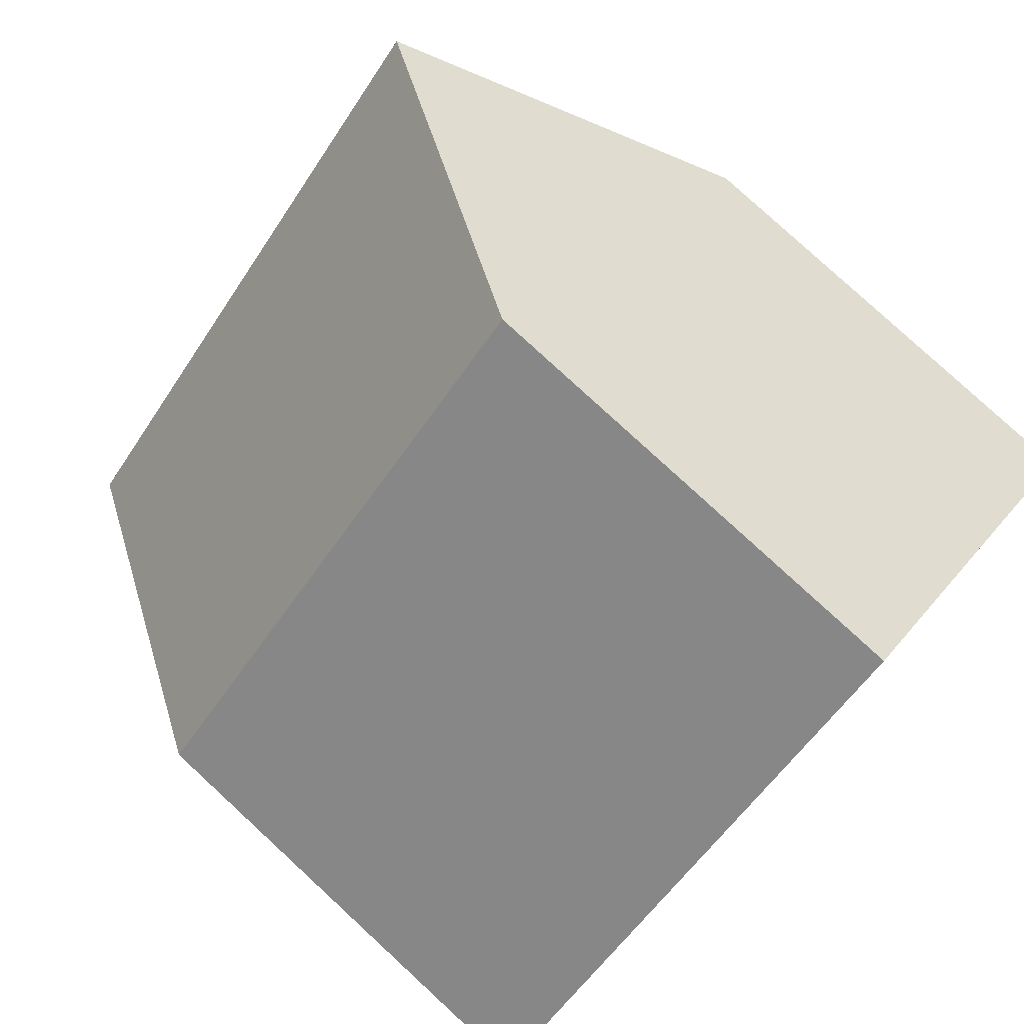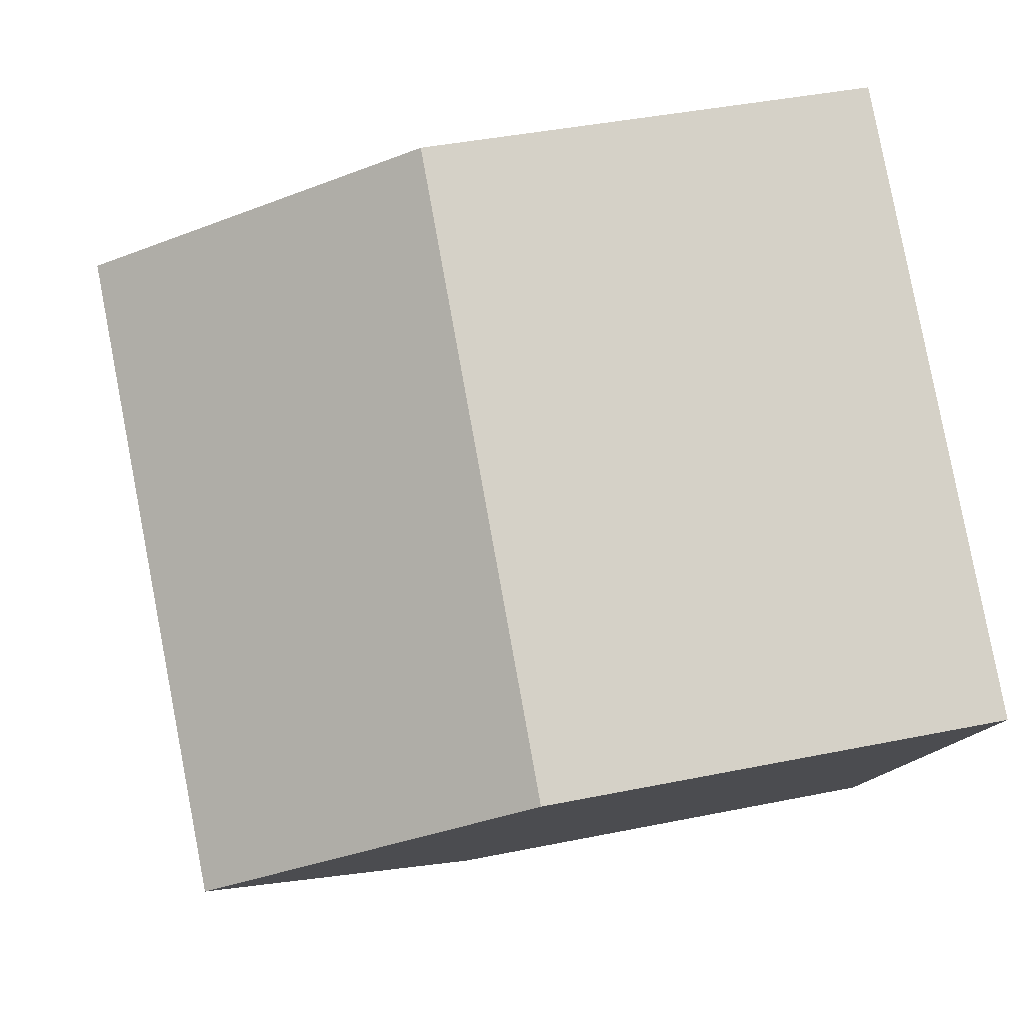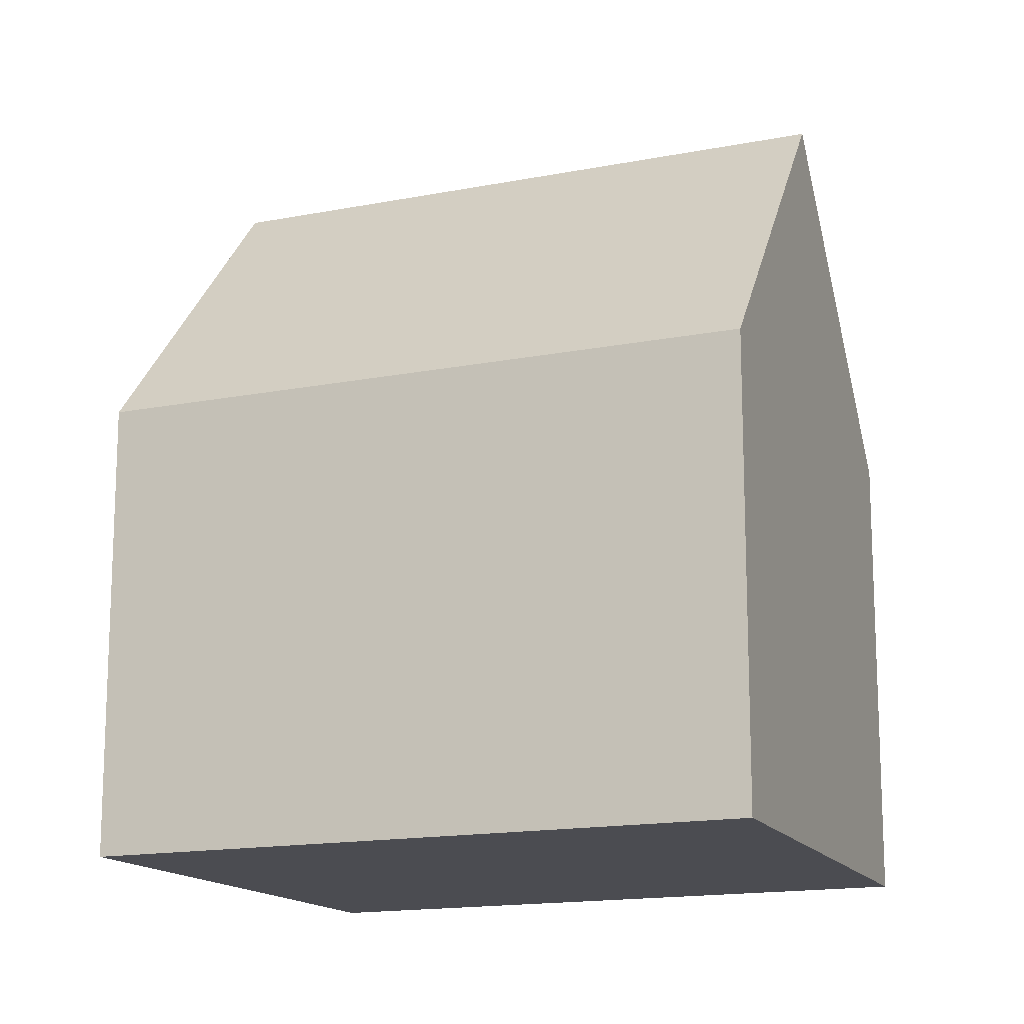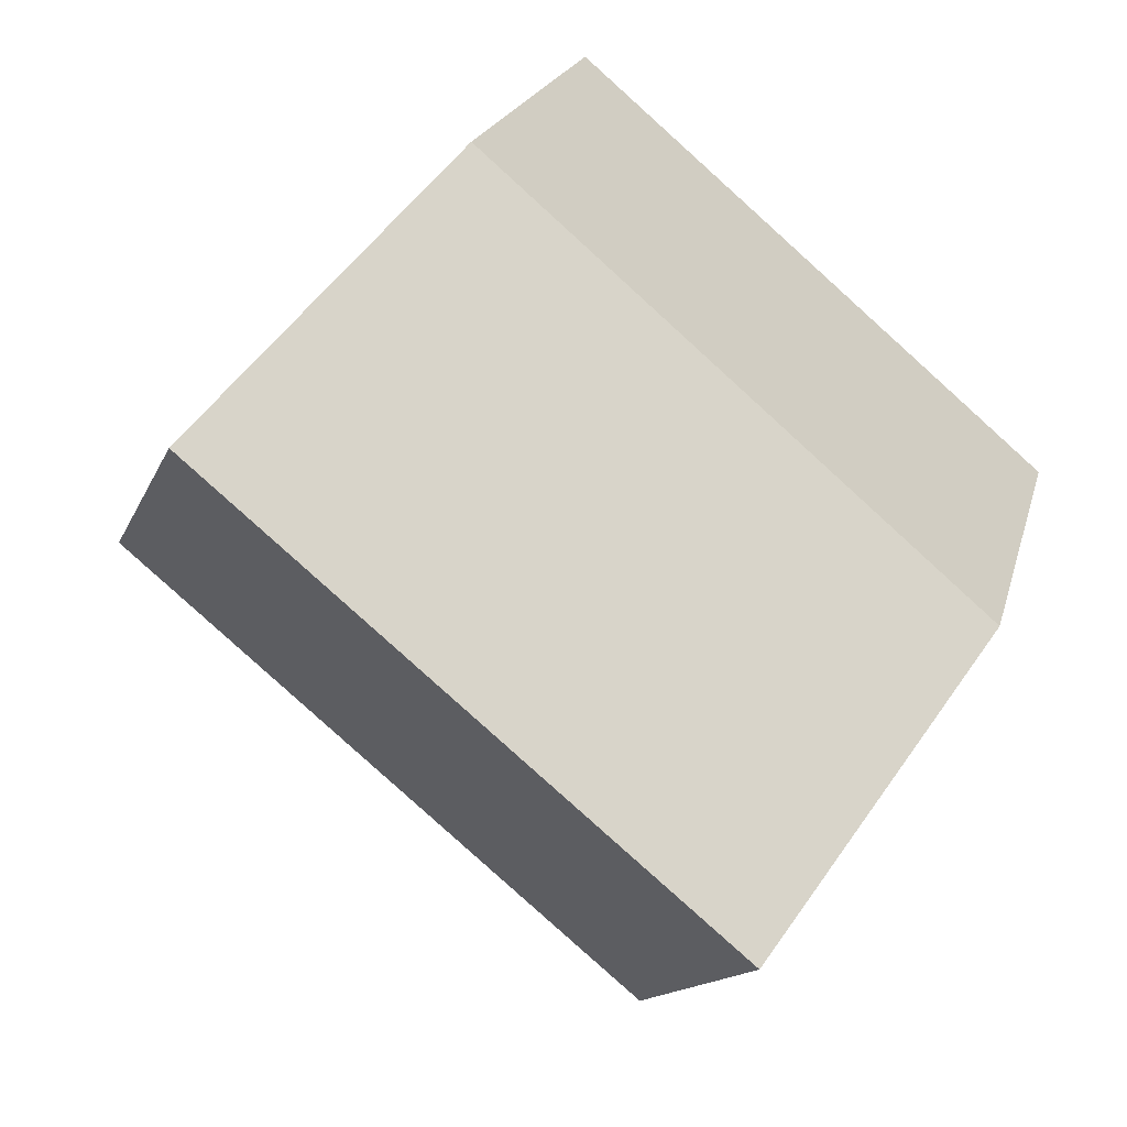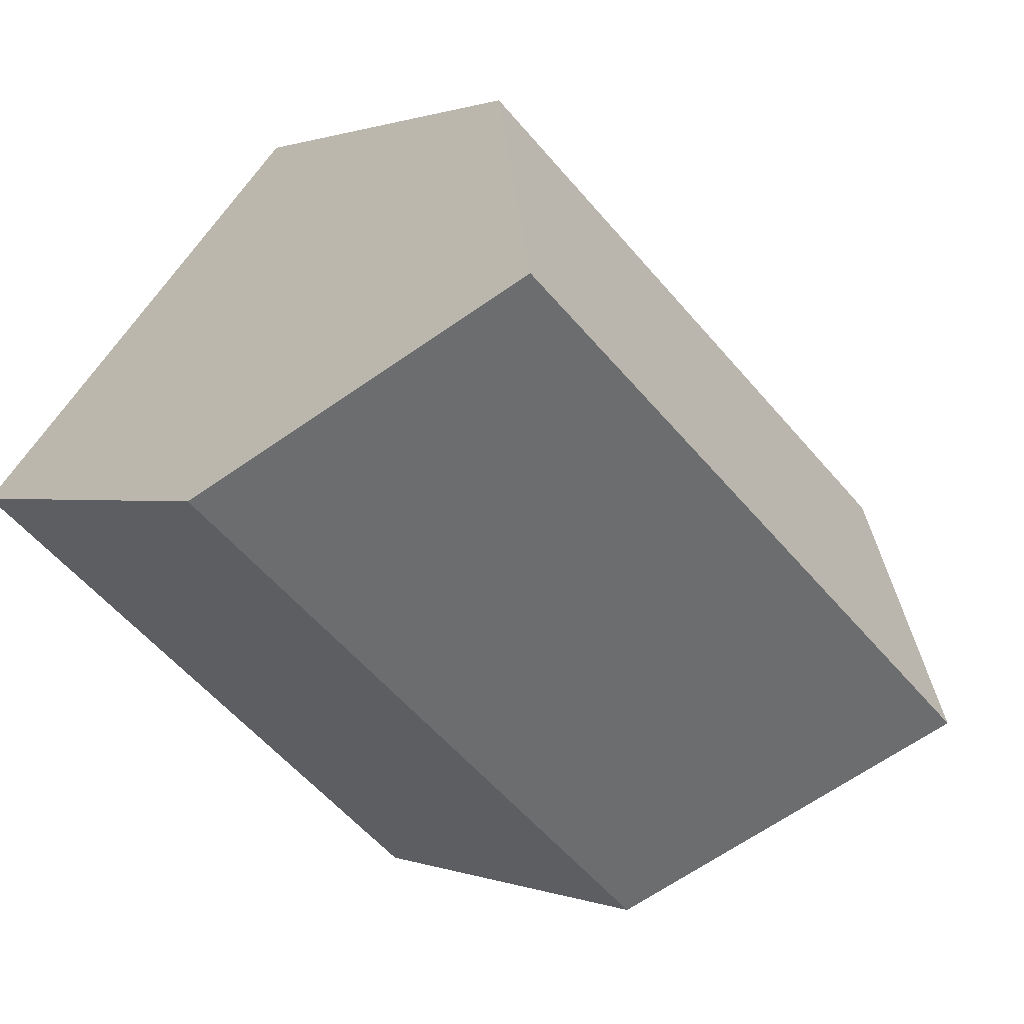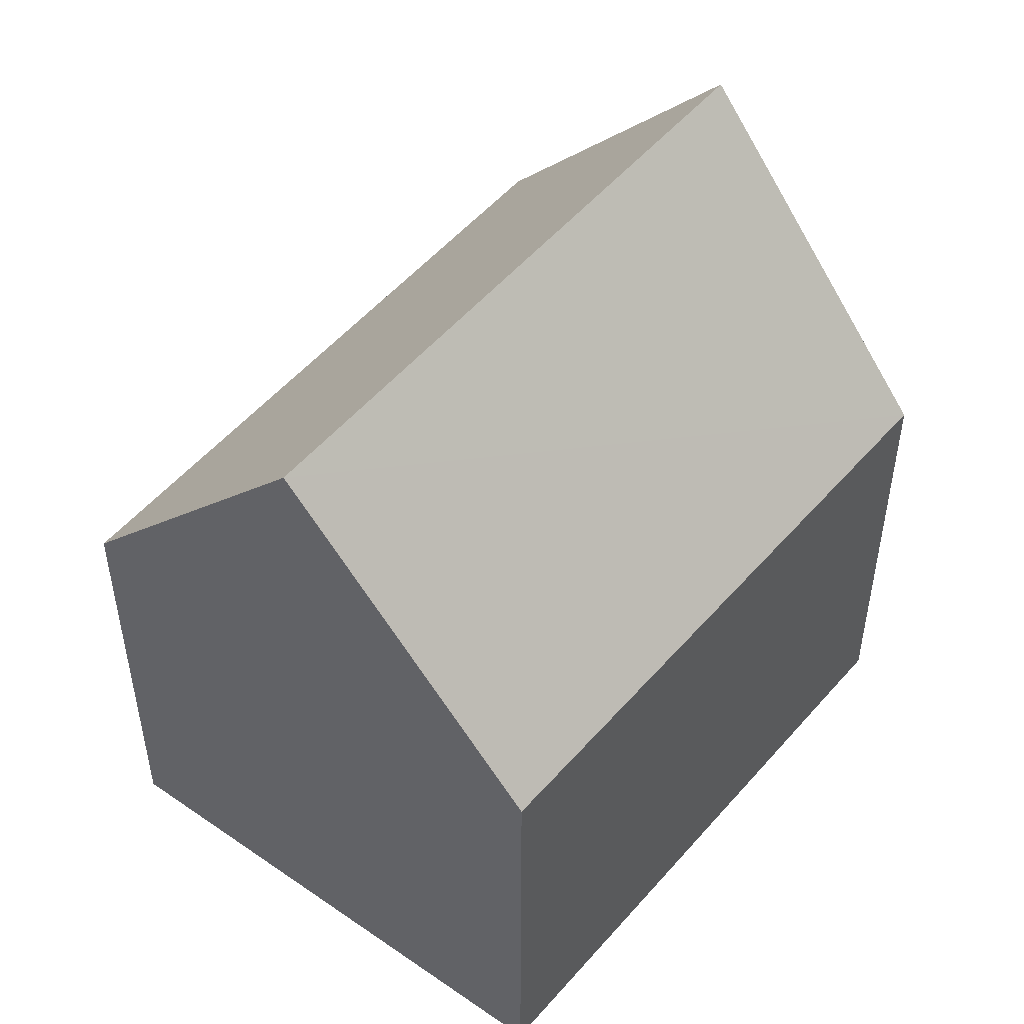
<metadata>
{"format":"obj","ext":"obj","renderer":"f3d","projection":"perspective","resolution":1024,"background":"white","views":[{"elev":79.5,"azim":-47.3,"up":"+Z"},{"elev":39.9,"azim":-104.3,"up":"+Z"},{"elev":-15.3,"azim":162.8,"up":"+Y"},{"elev":19.7,"azim":-166.8,"up":"+Z"},{"elev":0.7,"azim":145.4,"up":"+Z"},{"elev":51.9,"azim":-90.9,"up":"+Y"}]}
</metadata>
<code>
v  3.618 17.05 -4.652
v  10.86 10.16 9.248
v  14.82 17.05 4.727
v  9.553 10.18 8.134
v  0 10.3 6.305e-16
v  8.167 10.22 -8.609
v  18.75 10.22 0.248
v  7.504 10.22 -9.164
v  7.276 10.22 -9.355
v  4.149 16.06 -5.334
v  7.276 5.728e-16 -9.355
v  7.504 5.611e-16 -9.164
v  8.167 5.271e-16 -8.609
v  18.75 -1.519e-17 0.248
v  0 0 0
v  3.618 2.849e-16 -4.652
v  4.149 3.266e-16 -5.334
v  9.553 -4.981e-16 8.134
v  10.86 -5.663e-16 9.248
v  14.82 -2.894e-16 4.727
g defaultobject
f 1 2 3
f 2 1 4
f 4 1 5
f 6 3 7
f 3 6 8
f 3 8 9
f 3 9 10
f 3 10 1
f 8 11 9
f 11 8 6
f 11 6 7
f 11 7 12
f 12 7 13
f 13 7 14
f 10 5 1
f 5 10 9
f 5 9 11
f 5 11 15
f 15 11 16
f 16 11 17
f 15 4 5
f 4 15 18
f 4 18 2
f 2 18 19
f 2 7 3
f 7 2 19
f 7 19 14
f 14 19 20
f 18 20 19
f 20 18 15
f 20 15 14
f 14 15 13
f 13 15 16
f 13 16 17
f 13 17 12
f 12 17 11

</code>
